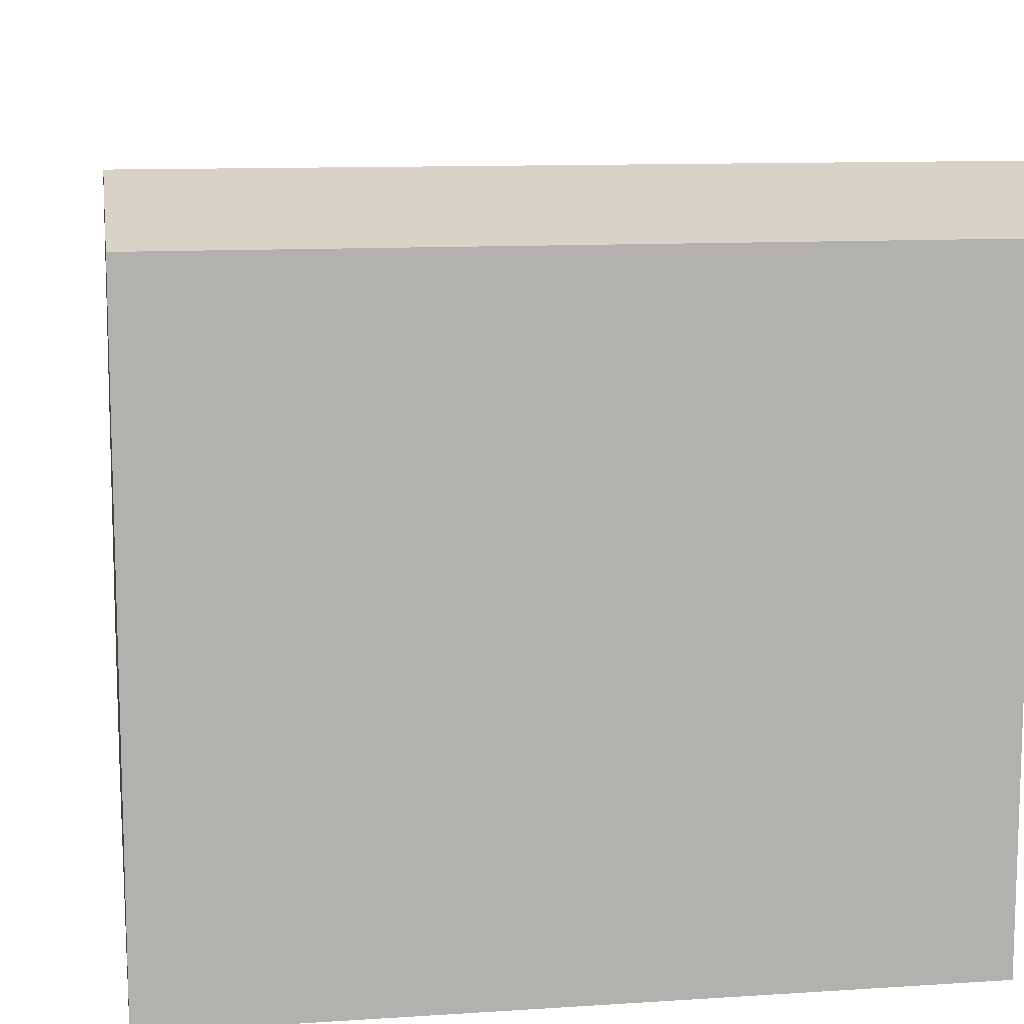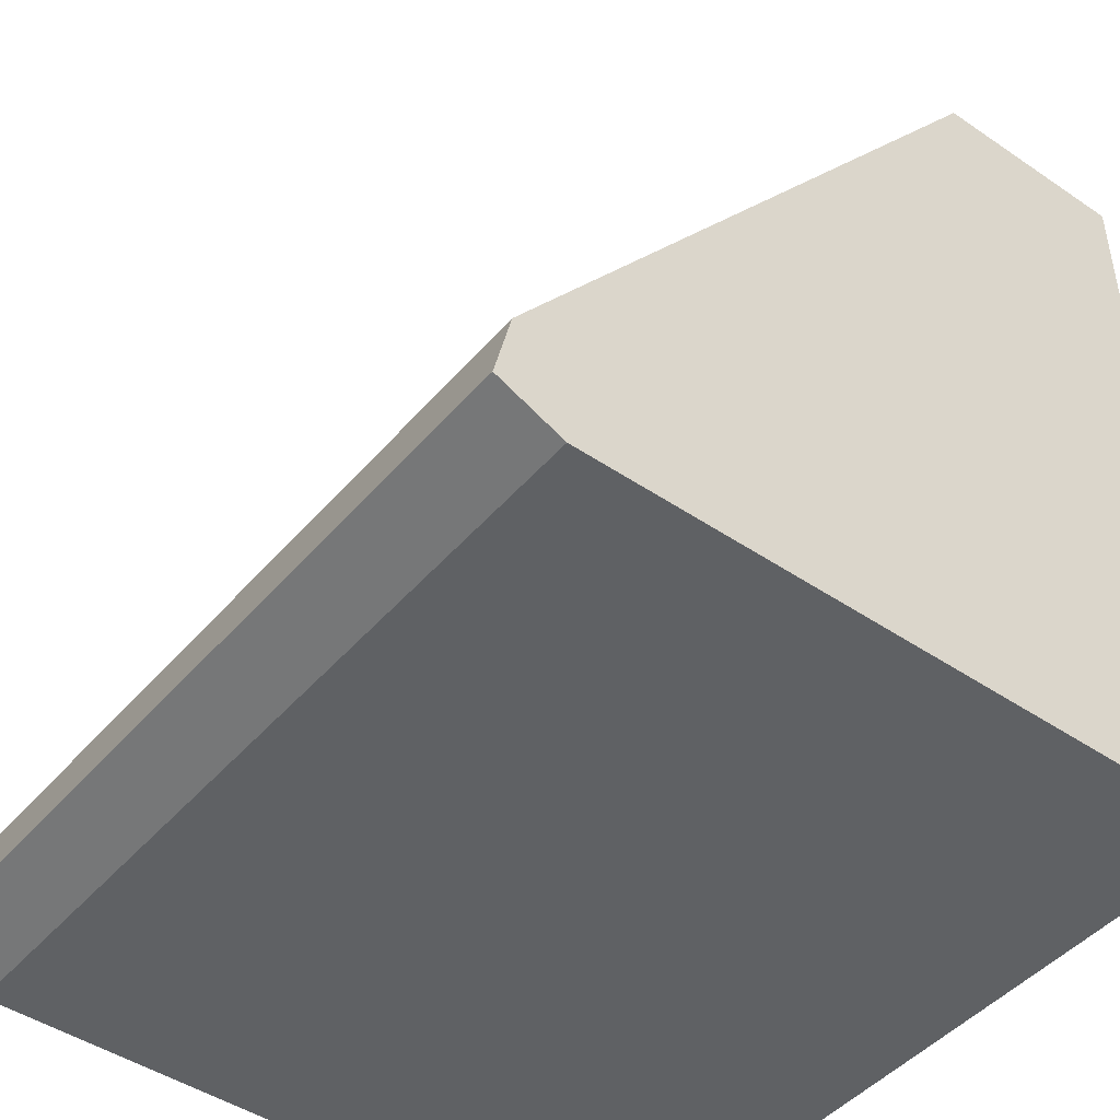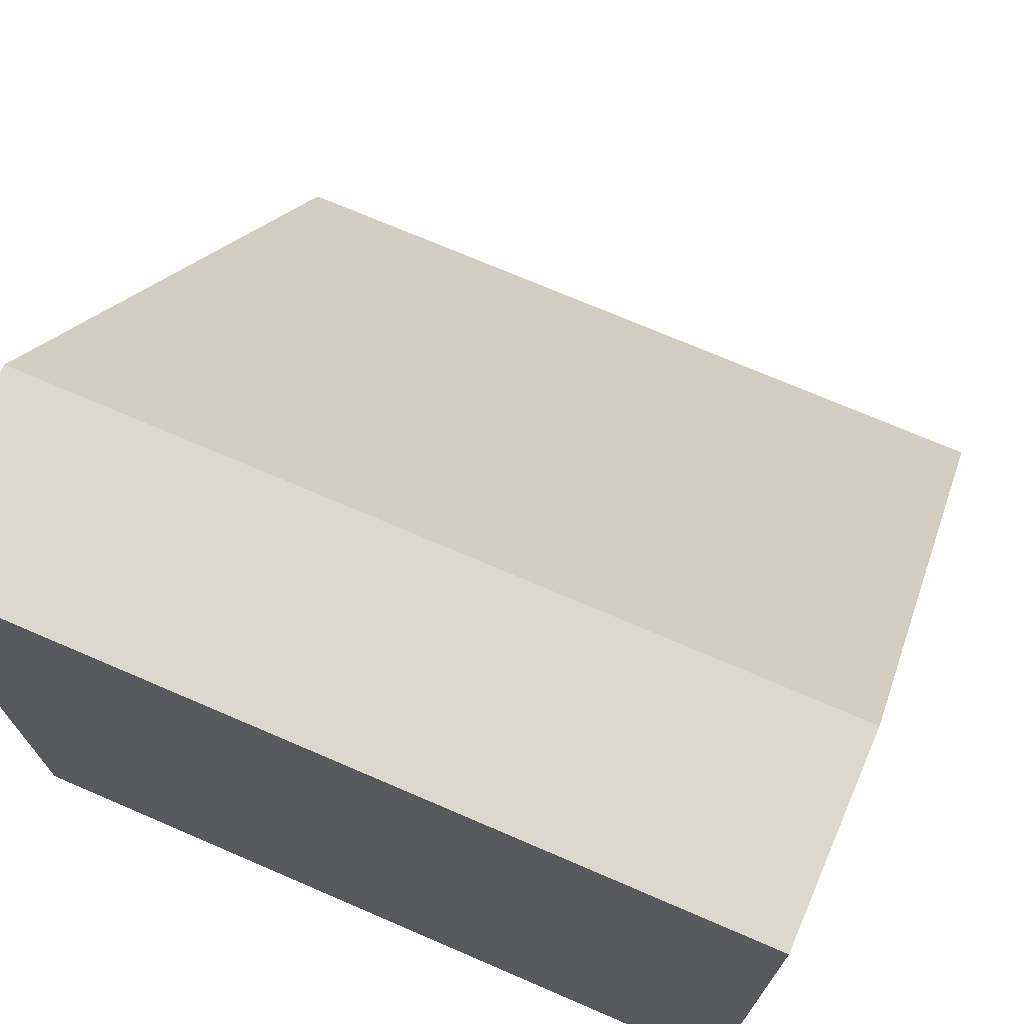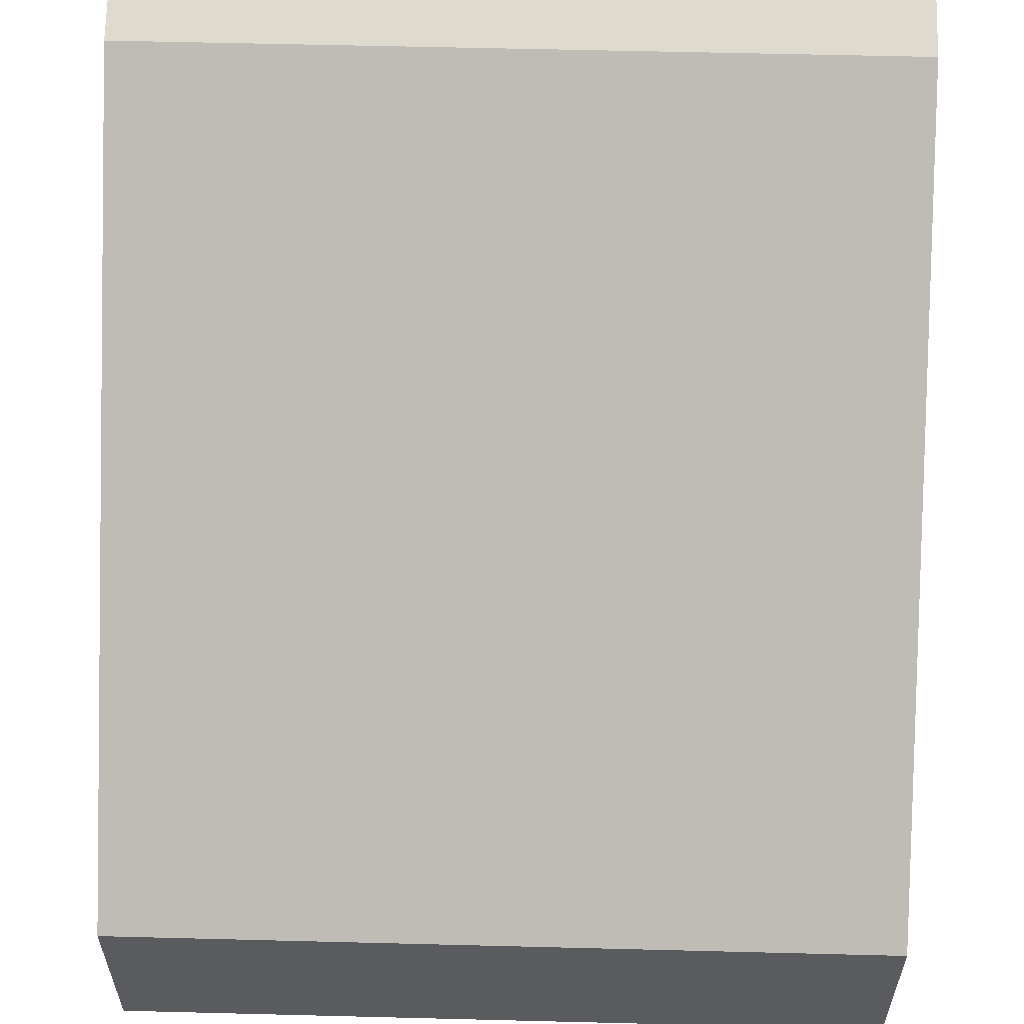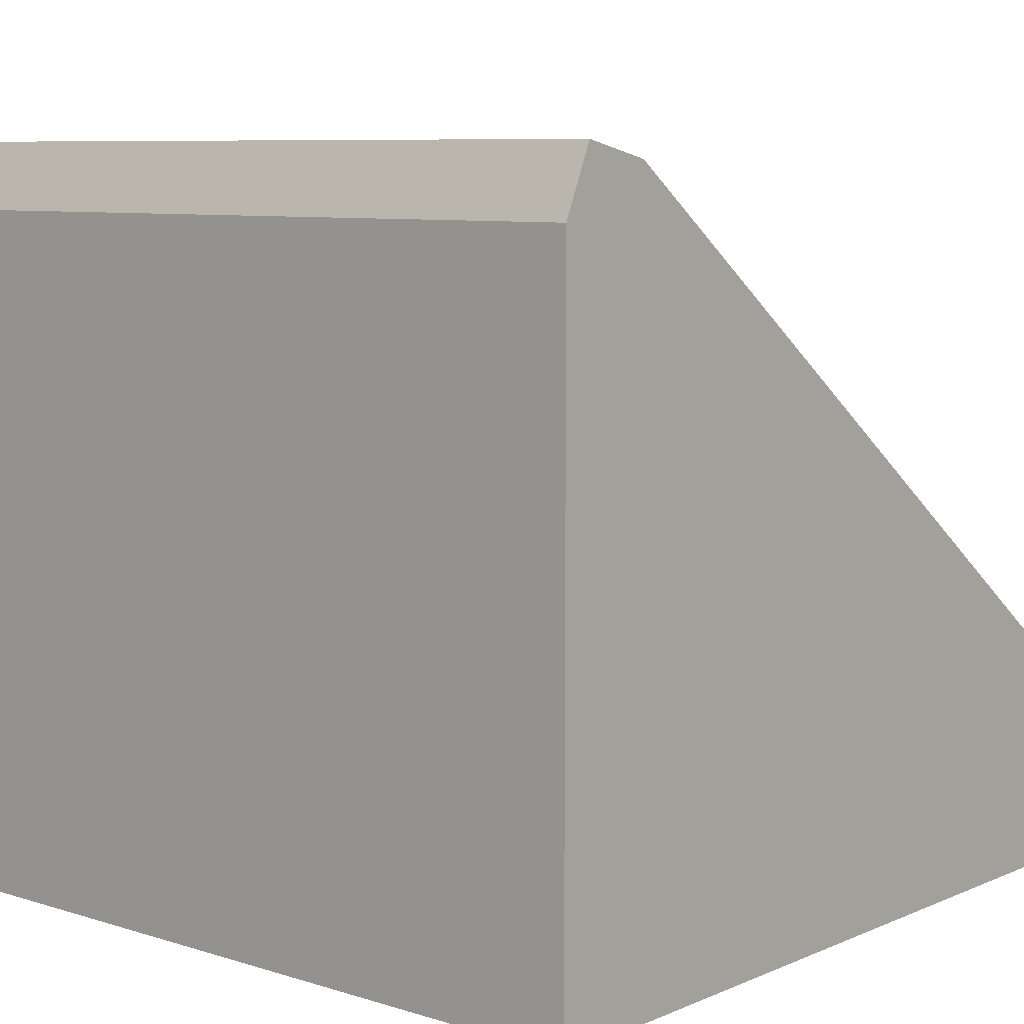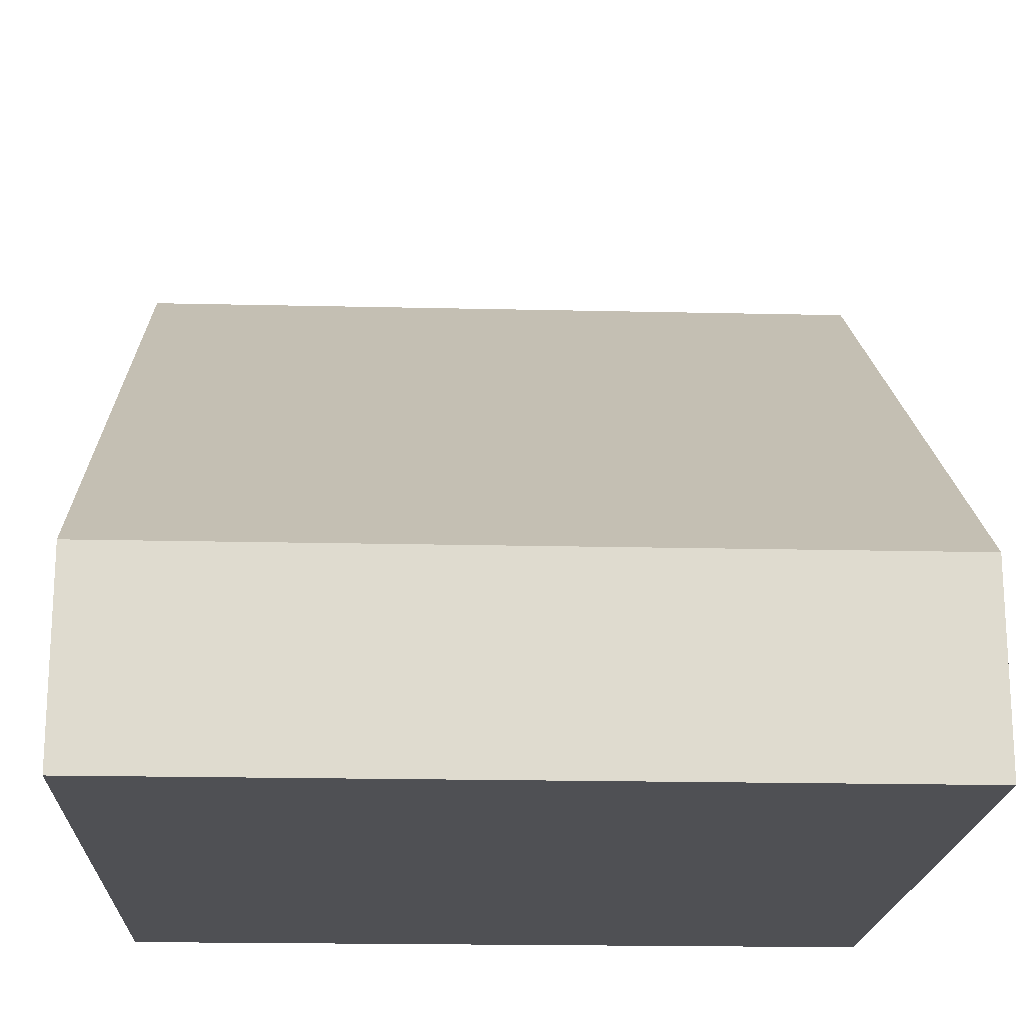
<metadata>
{"format":"obj","ext":"obj","renderer":"f3d","projection":"perspective","resolution":1024,"background":"white","views":[{"elev":11.1,"azim":-9.1,"up":"+Z"},{"elev":-45.7,"azim":52.0,"up":"+Y"},{"elev":72.1,"azim":-156.7,"up":"+Y"},{"elev":58.1,"azim":-178.5,"up":"+Z"},{"elev":7.9,"azim":40.7,"up":"+Z"},{"elev":-19.1,"azim":177.5,"up":"+Z"}]}
</metadata>
<code>
o Cube
v 0.3857 -0.3857 -0.3857
v -0.3857 -0.3857 -0.3857
v 0.3857 0.3857 -0.3857
v 0.3857 0.3857 -0.1903
v -0.3857 0.3857 -0.1903
v -0.3857 0.3857 -0.3857
v 0.3857 -0.2912 0.3151
v 0.3857 -0.3857 0.2678
v 0.3857 -0.358 0.3305
v -0.3857 -0.3857 0.2678
v -0.3857 -0.2912 0.3151
v -0.3857 -0.358 0.3305
f 4 11 7
f 6 4 3
f 8 2 1
f 5 6 2
f 1 6 3
f 11 9 7
f 12 8 9
f 7 9 8
f 4 5 11
f 6 5 4
f 8 10 2
f 2 10 11
f 10 12 11
f 11 5 2
f 1 2 6
f 11 12 9
f 12 10 8
f 8 1 7
f 1 3 4
f 7 1 4

</code>
